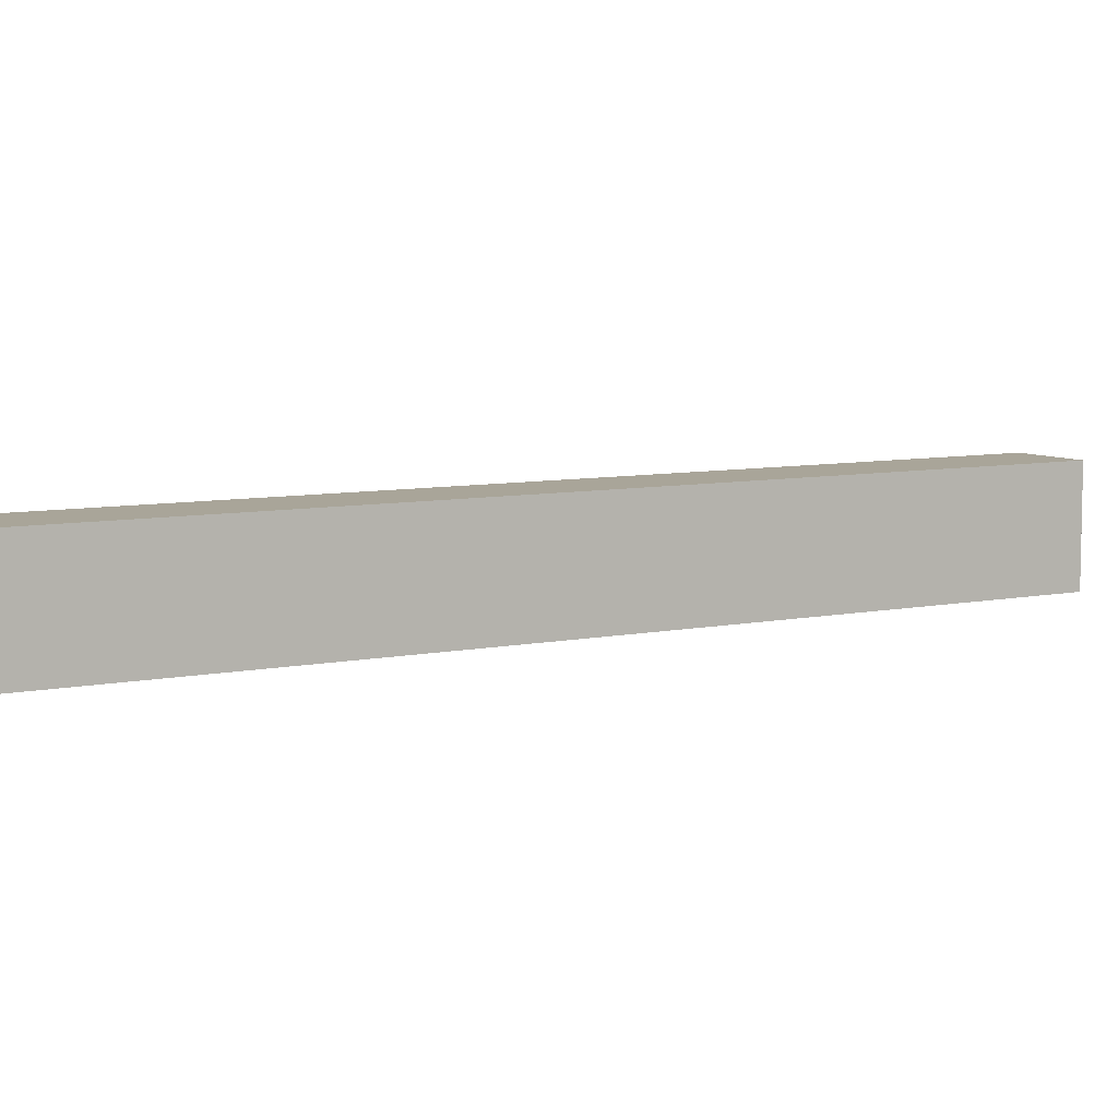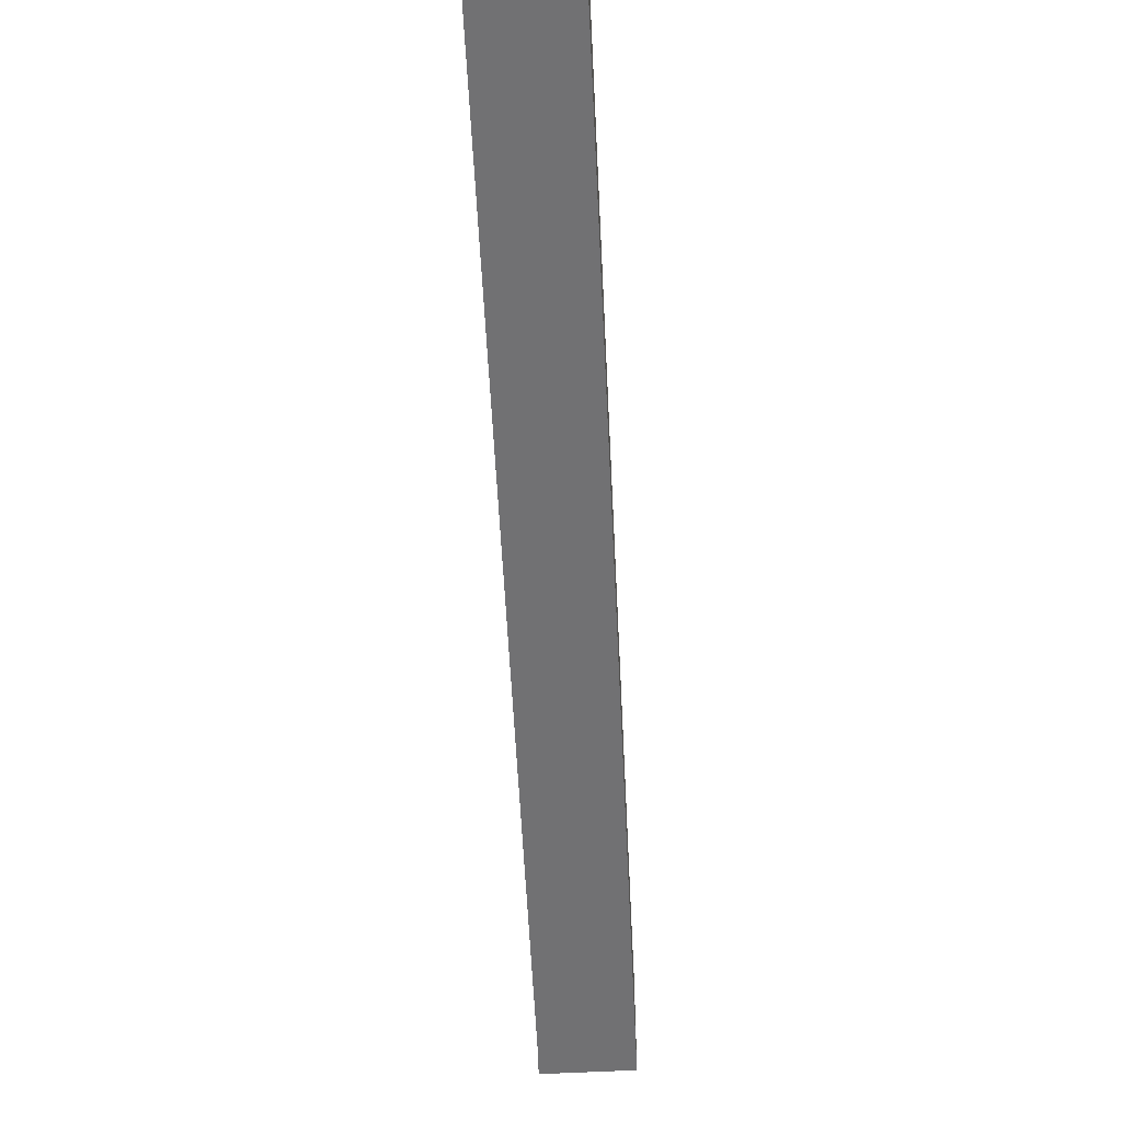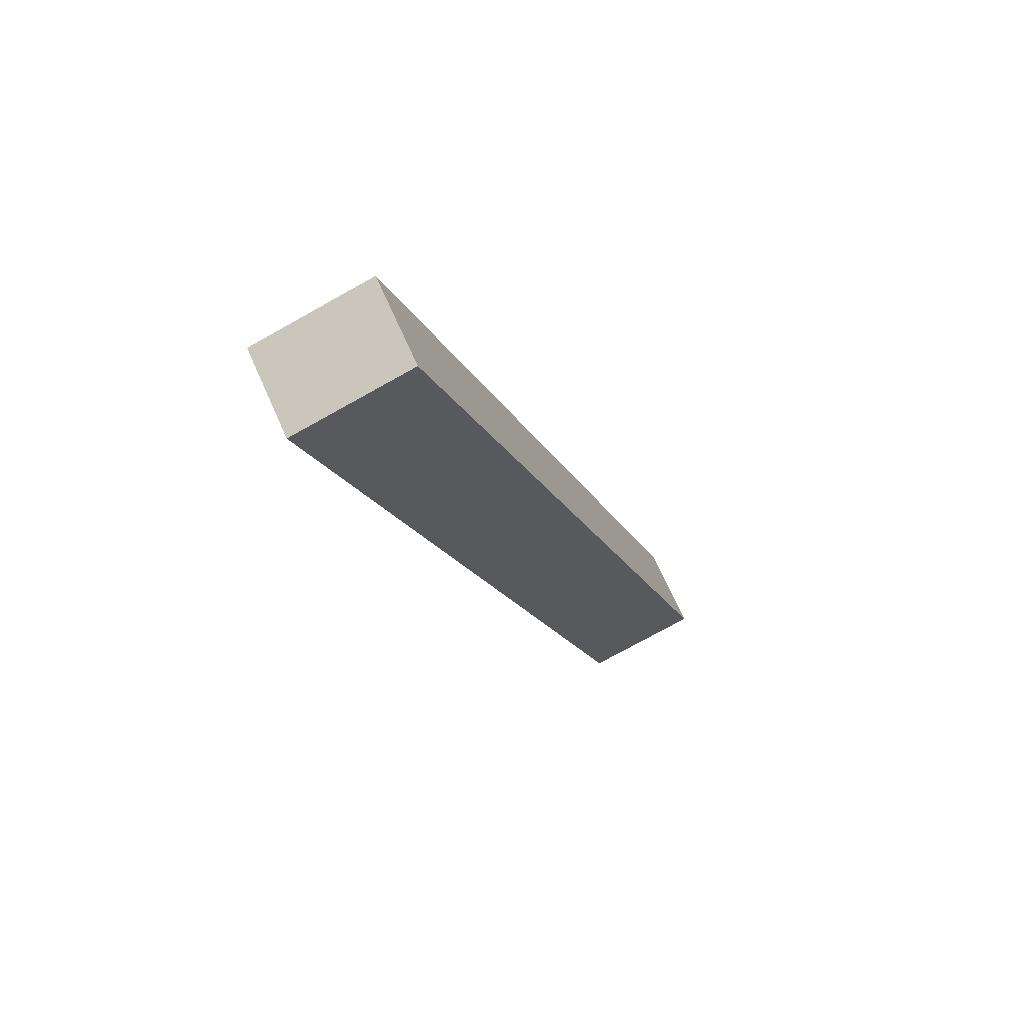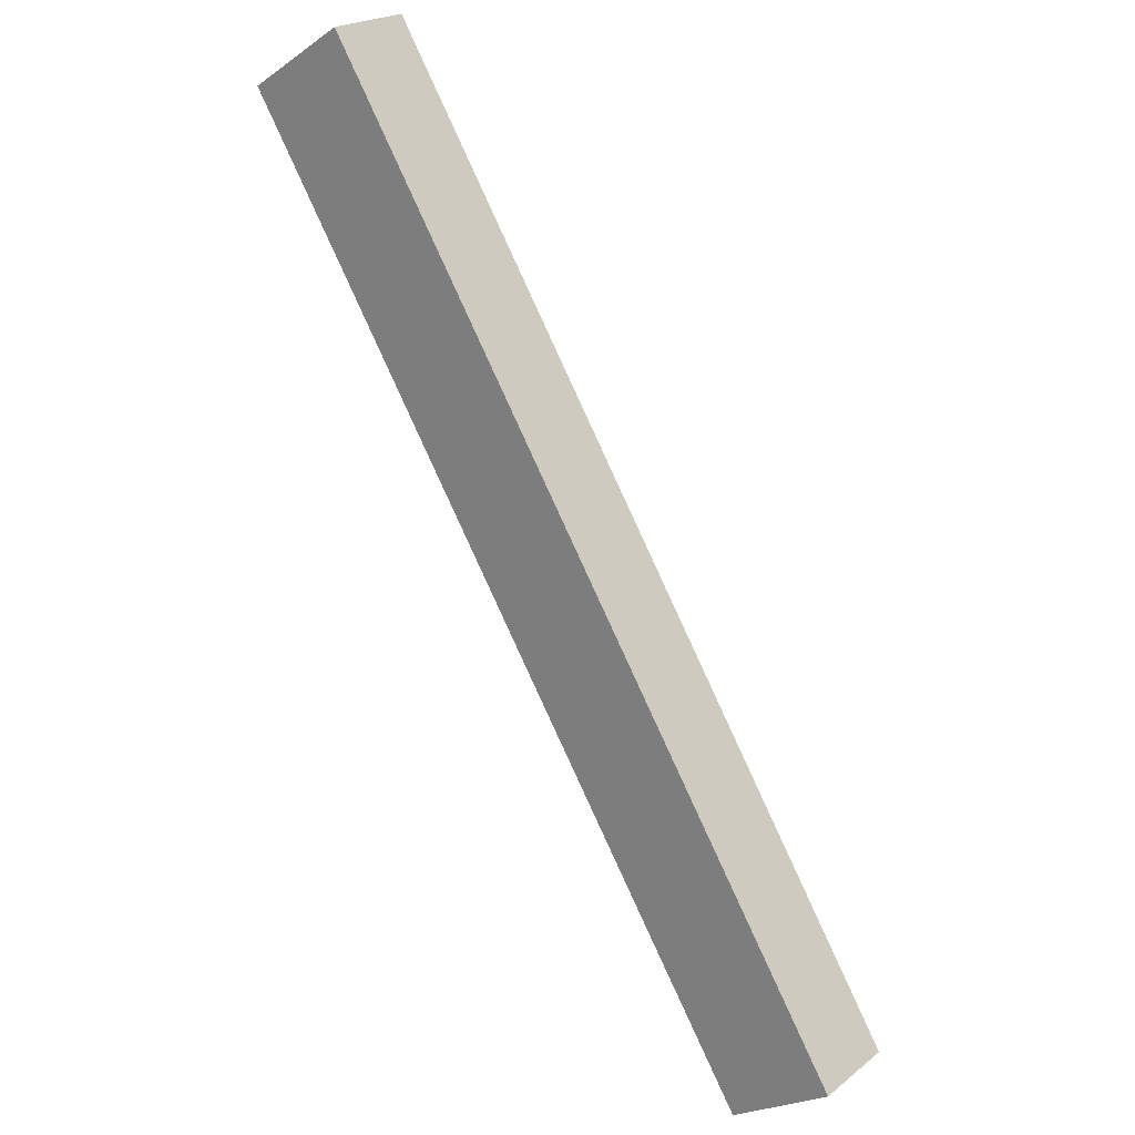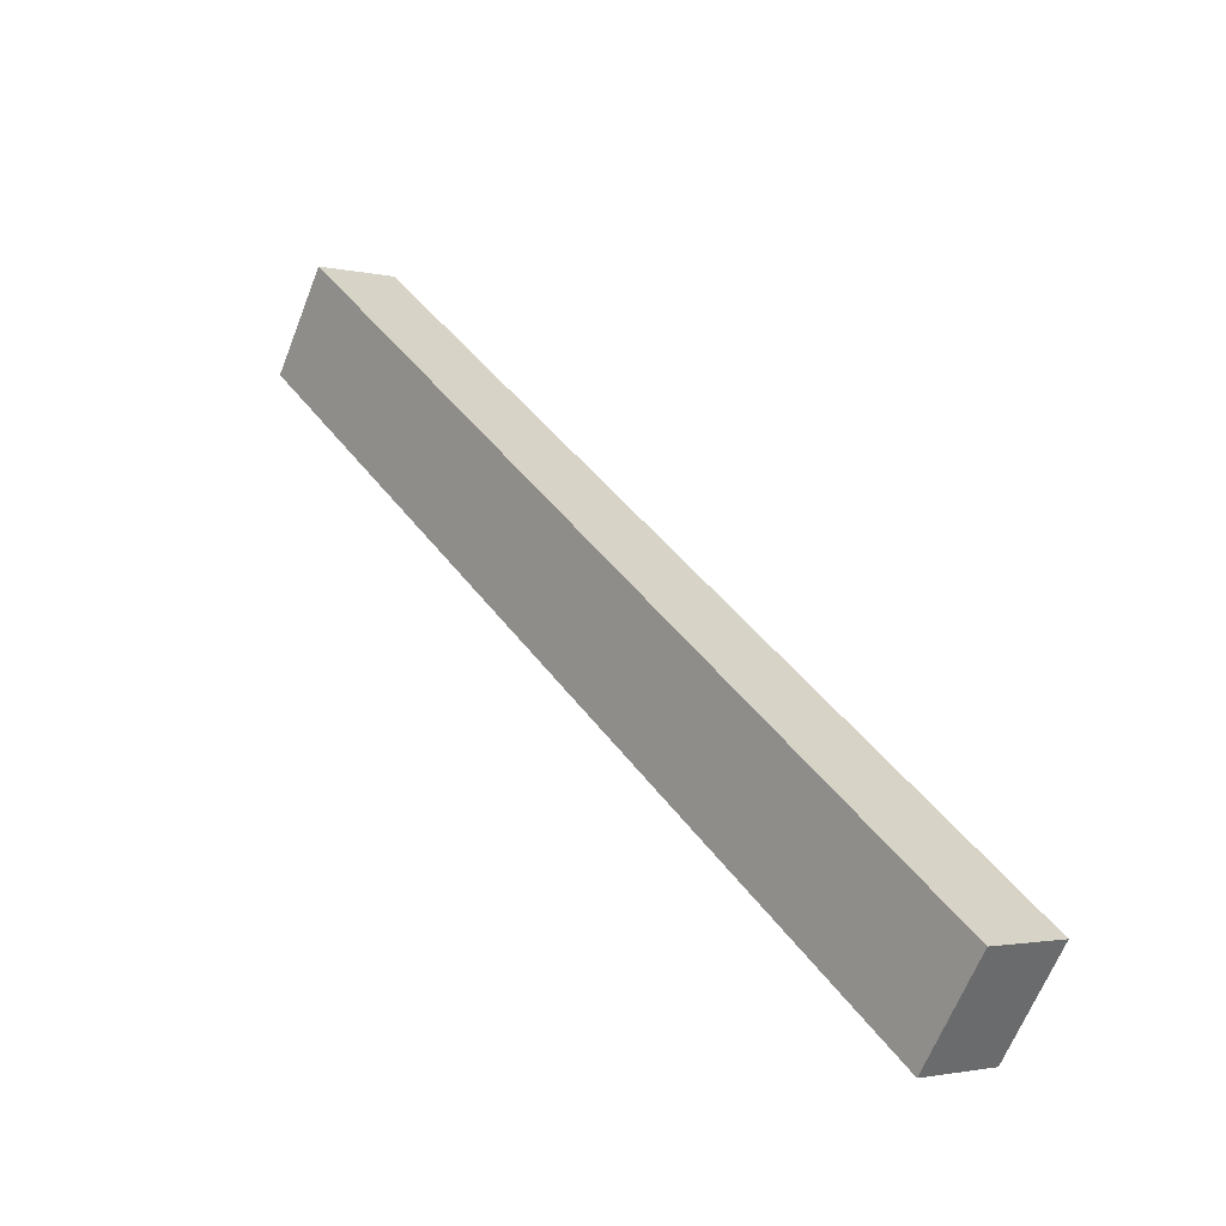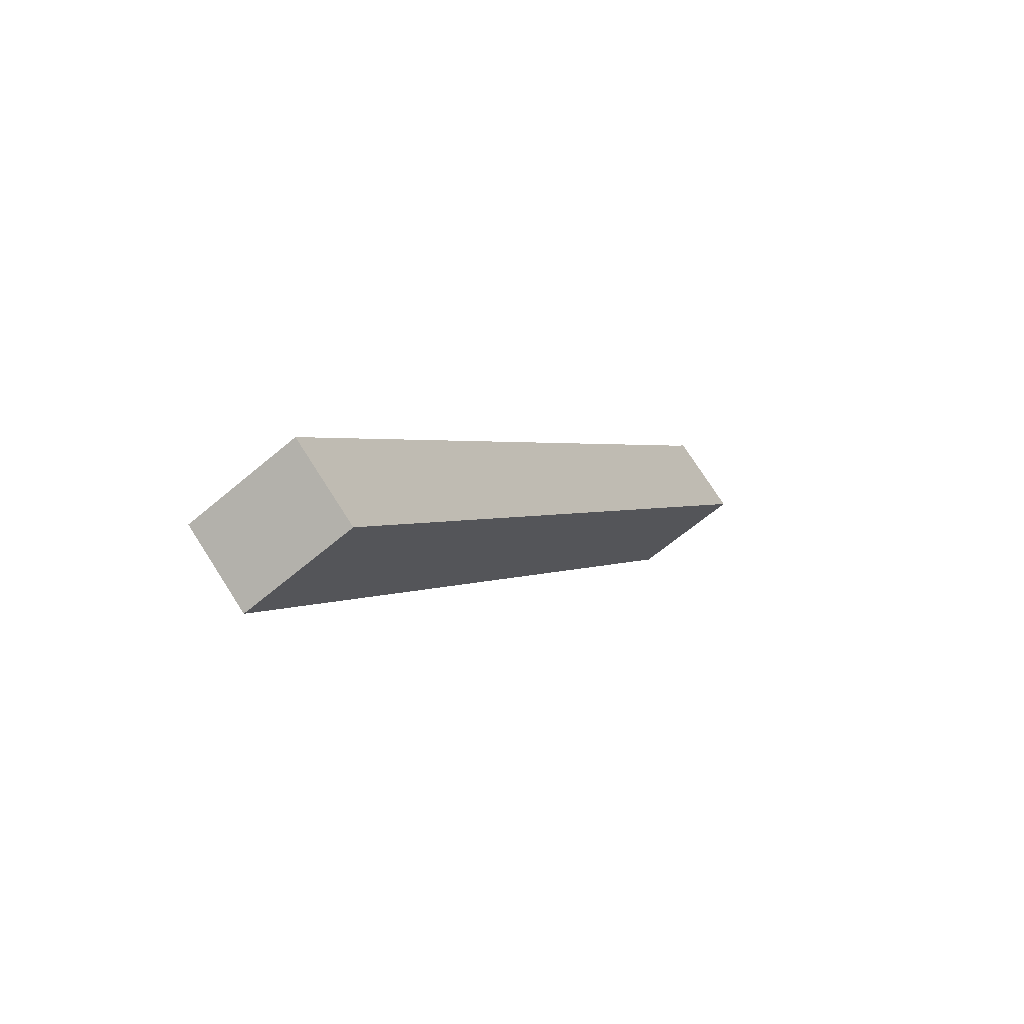
<metadata>
{"format":"obj","ext":"obj","renderer":"f3d","projection":"perspective","resolution":1024,"background":"white","views":[{"elev":7.4,"azim":-154.7,"up":"+Y"},{"elev":-55.3,"azim":148.8,"up":"+Y"},{"elev":-73.7,"azim":119.3,"up":"+Z"},{"elev":-23.5,"azim":-41.4,"up":"+Z"},{"elev":-64.4,"azim":-21.3,"up":"+Z"},{"elev":-61.8,"azim":131.1,"up":"+Z"}]}
</metadata>
<code>
v  3.812 6.187 2.611
v  1.355 6.187 -2.003
v  0 6.187 3.788e-16
v  30.29 6.187 -44.97
v  4.814 6.187 1.064
v  34 6.187 -42.38
v  34 2.595e-15 -42.38
v  30.29 2.753e-15 -44.97
v  1.355 1.226e-16 -2.003
v  0 0 0
v  3.812 -1.599e-16 2.611
v  4.814 -6.515e-17 1.064
g defaultobject
f 1 2 3
f 2 1 4
f 4 1 5
f 4 5 6
f 7 4 6
f 4 7 8
f 8 2 4
f 2 8 9
f 2 9 3
f 3 9 10
f 10 1 3
f 1 10 11
f 5 7 6
f 7 5 12
f 12 5 1
f 12 1 11
f 7 9 8
f 9 7 12
f 9 12 10
f 10 12 11

</code>
